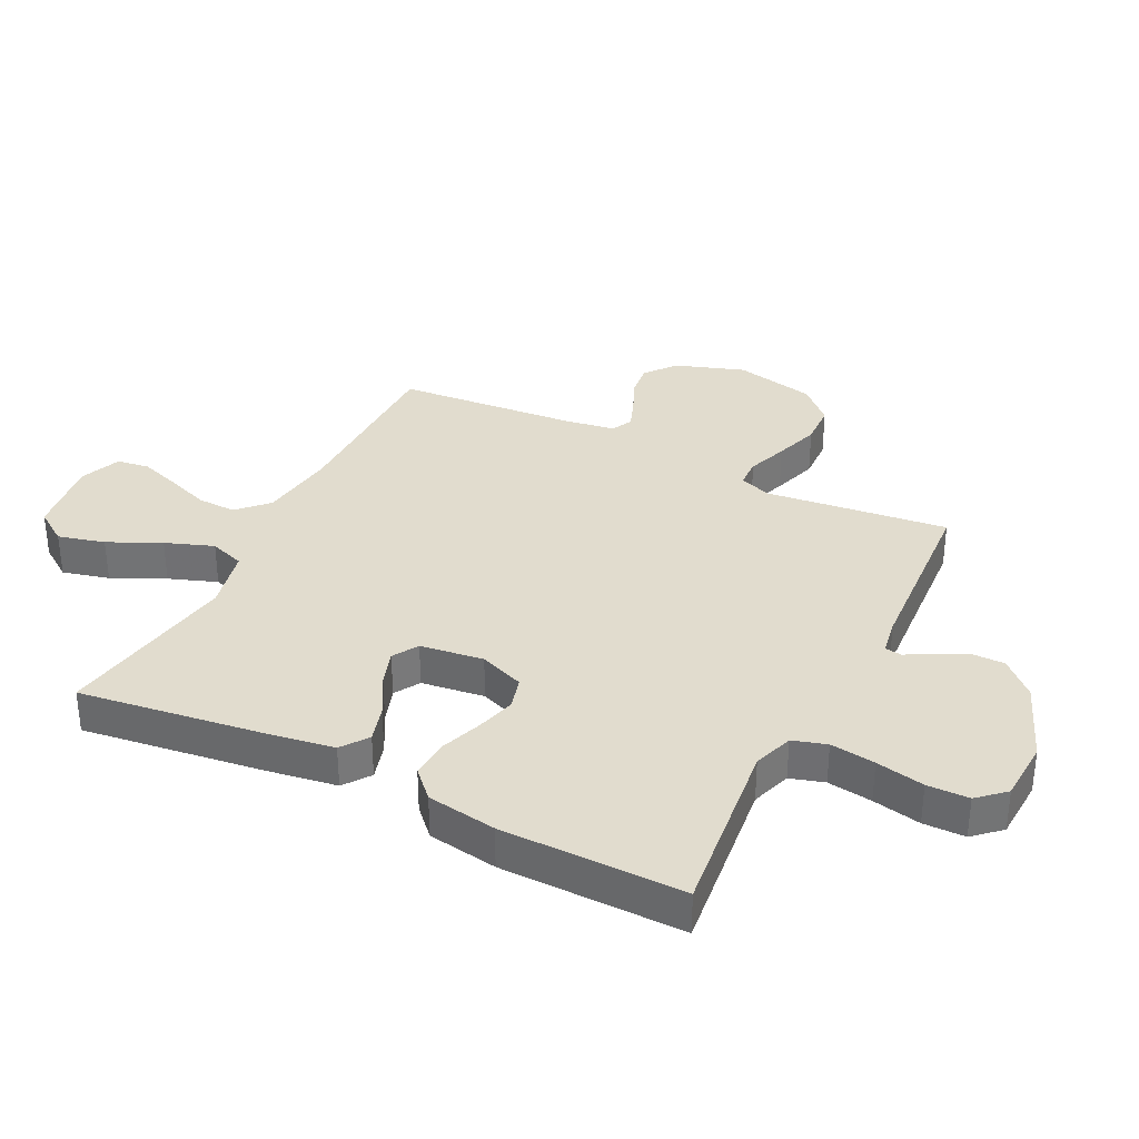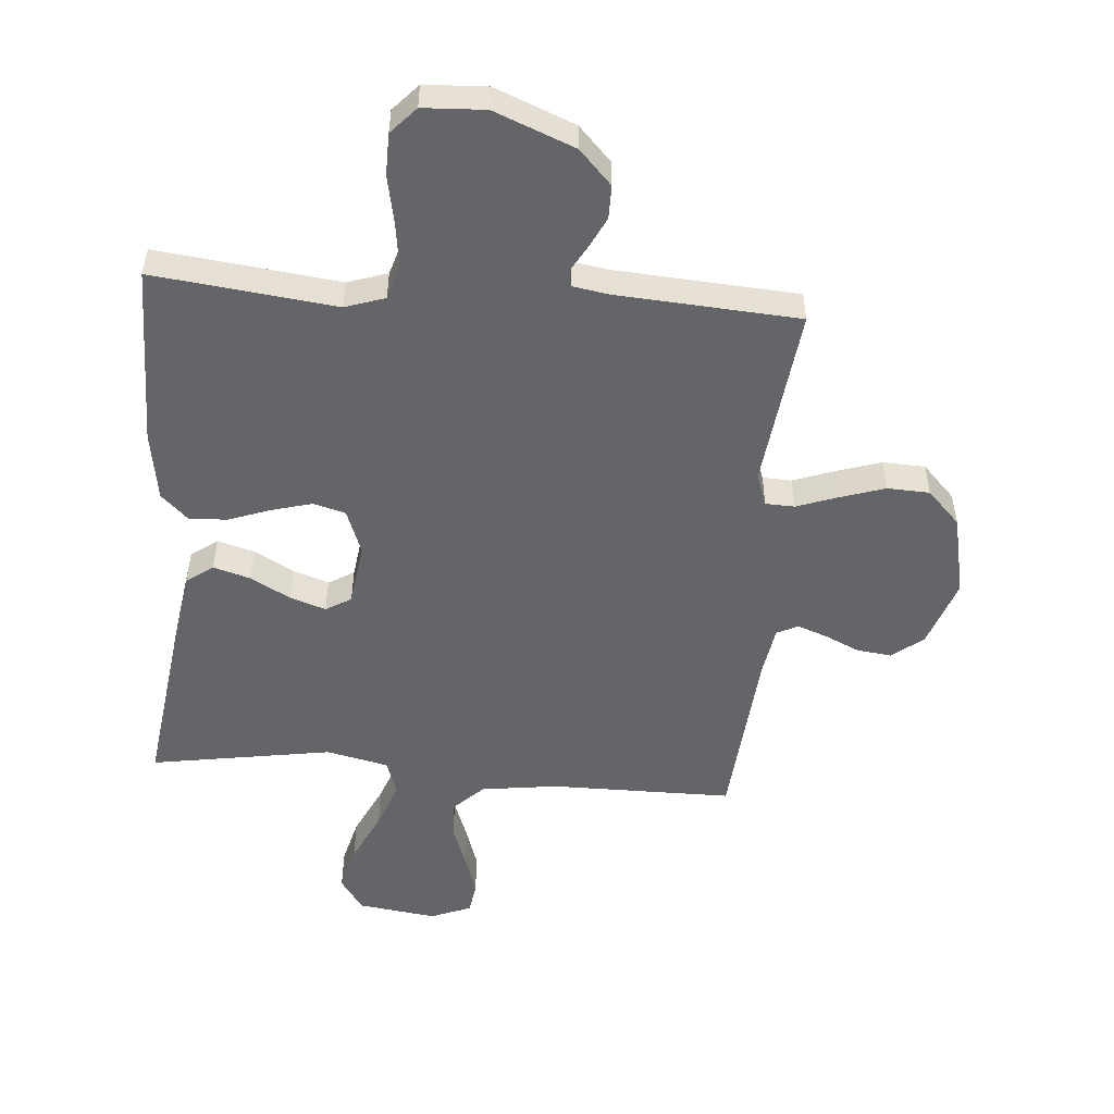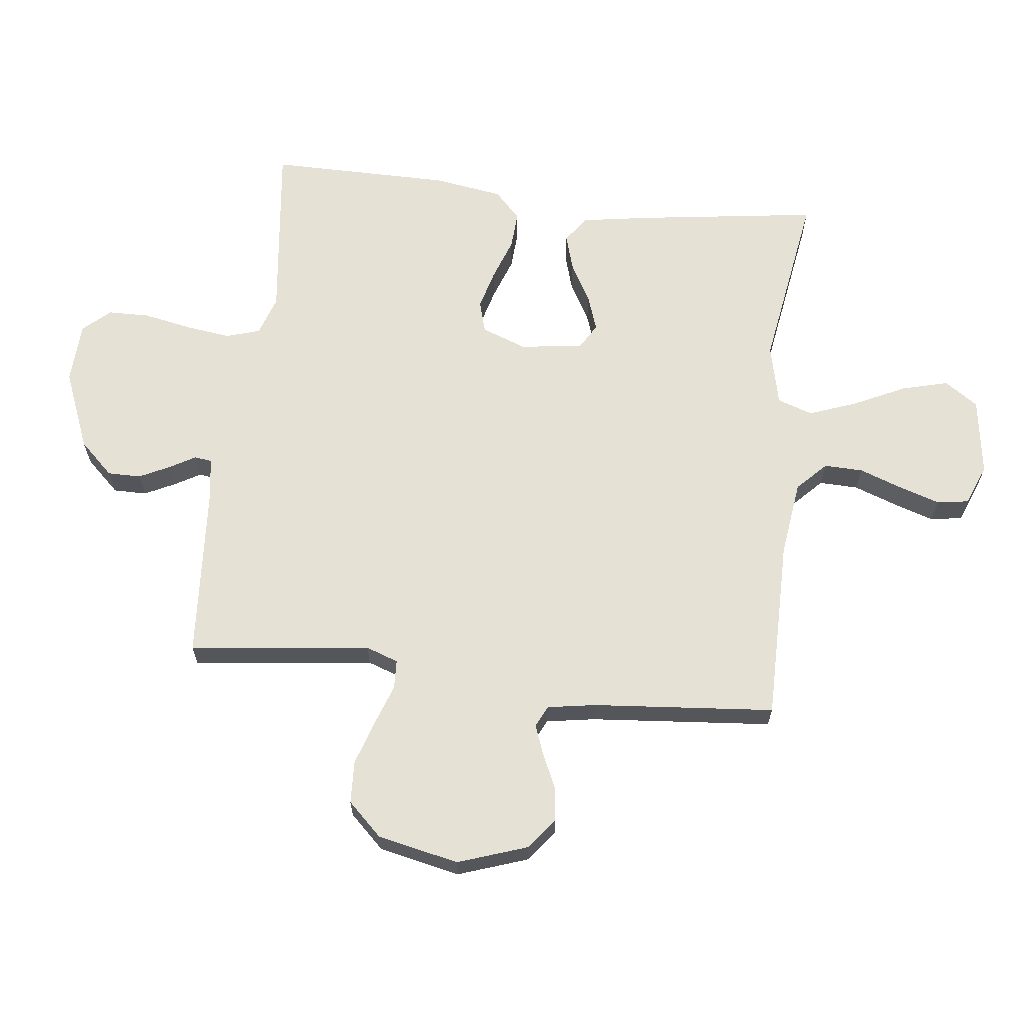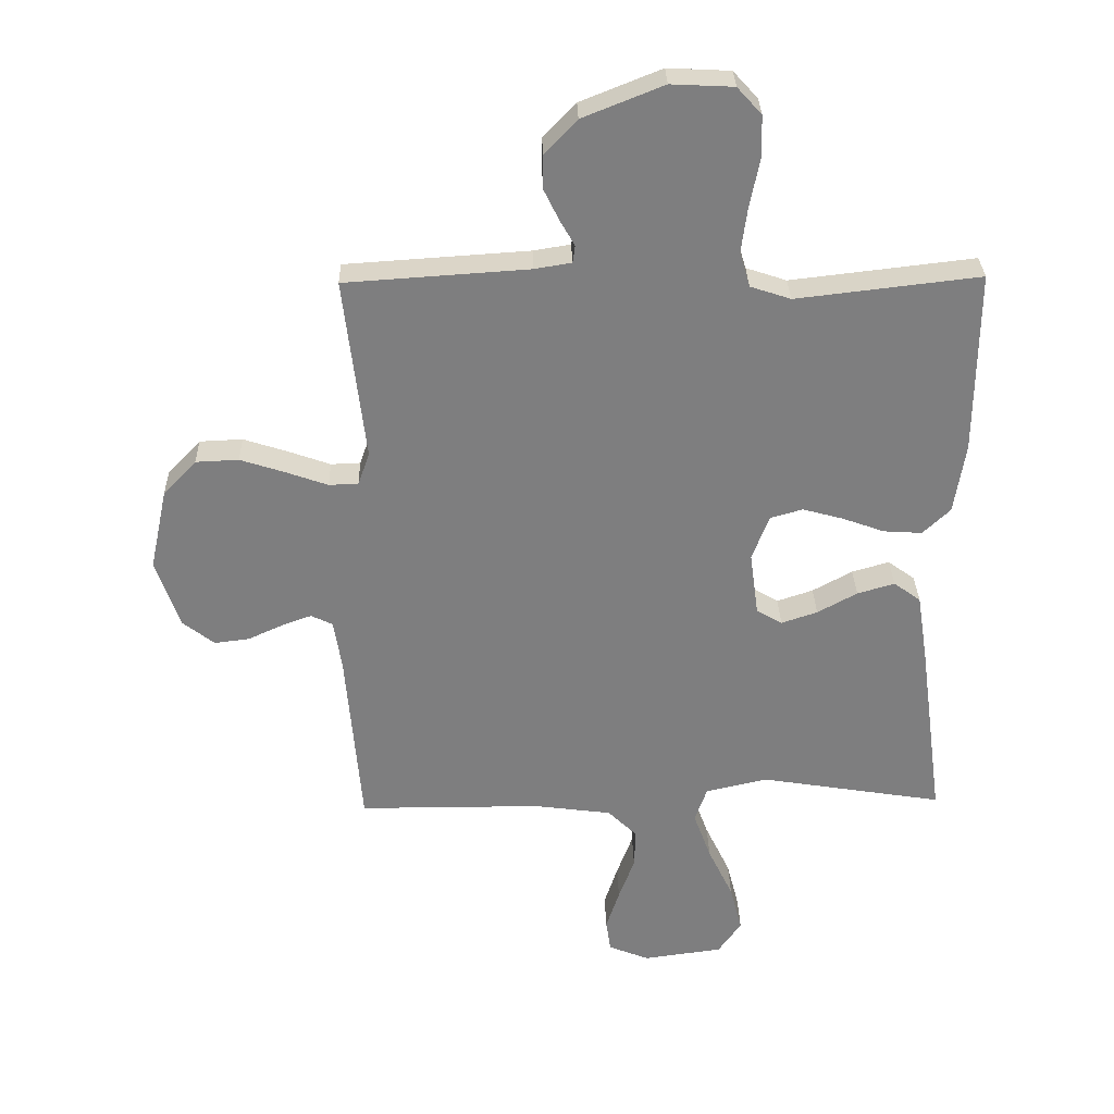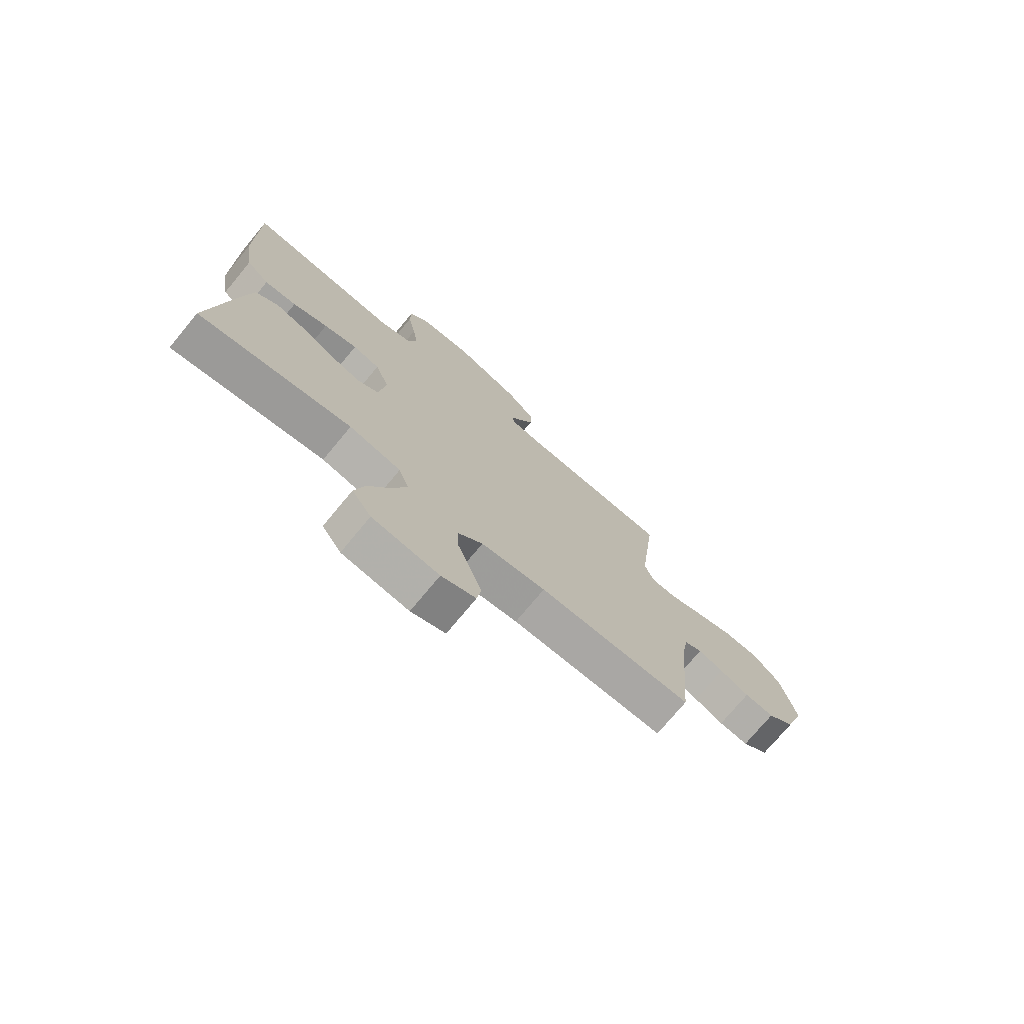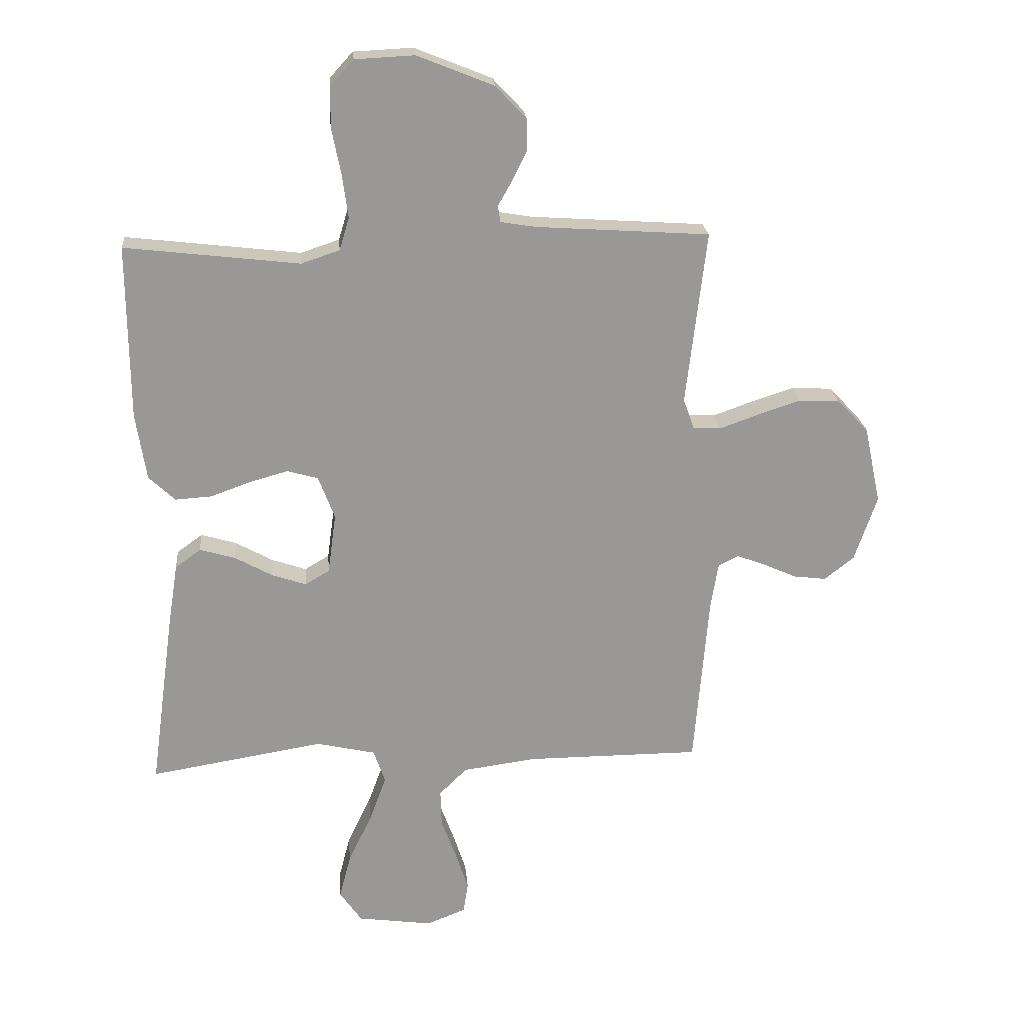
<metadata>
{"format":"obj","ext":"obj","renderer":"f3d","projection":"perspective","resolution":1024,"background":"white","views":[{"elev":34.1,"azim":-63.4,"up":"+Y"},{"elev":-51.5,"azim":-4.6,"up":"+Y"},{"elev":64.7,"azim":96.5,"up":"+Y"},{"elev":30.7,"azim":178.6,"up":"+Z"},{"elev":-74.8,"azim":-39.7,"up":"+Z"},{"elev":21.7,"azim":-5.0,"up":"+Z"}]}
</metadata>
<code>
v 0.5 0.07 -0.5
v 0.2 0.07 -0.501
v 0.073 0.07 -0.518
v 0.025 0.07 -0.565
v 0.027 0.07 -0.629
v 0.053 0.07 -0.7
v 0.075 0.07 -0.767
v 0.067 0.07 -0.82
v 0 0.07 -0.847
v -0.13 0.07 -0.829
v -0.168 0.07 -0.774
v -0.148 0.07 -0.697
v -0.107 0.07 -0.611
v -0.078 0.07 -0.532
v -0.098 0.07 -0.474
v -0.2 0.07 -0.451
v -0.5 0.07 -0.5
v -0.459 0.07 -0.2
v -0.441 0.07 -0.087
v -0.397 0.07 -0.055
v -0.336 0.07 -0.073
v -0.271 0.07 -0.109
v -0.212 0.07 -0.129
v -0.17 0.07 -0.104
v -0.156 0.07 0
v -0.184 0.07 0.074
v -0.237 0.07 0.089
v -0.303 0.07 0.071
v -0.372 0.07 0.046
v -0.435 0.07 0.042
v -0.48 0.07 0.085
v -0.498 0.07 0.2
v -0.5 0.07 0.5
v -0.2 0.07 0.465
v -0.134 0.07 0.487
v -0.117 0.07 0.543
v -0.127 0.07 0.617
v -0.143 0.07 0.697
v -0.142 0.07 0.766
v -0.102 0.07 0.81
v 0 0.07 0.815
v 0.132 0.07 0.762
v 0.185 0.07 0.706
v 0.185 0.07 0.651
v 0.16 0.07 0.6
v 0.136 0.07 0.558
v 0.14 0.07 0.53
v 0.2 0.07 0.52
v 0.5 0.07 0.5
v 0.465 0.07 0.2
v 0.484 0.07 0.147
v 0.532 0.07 0.145
v 0.599 0.07 0.169
v 0.673 0.07 0.193
v 0.743 0.07 0.19
v 0.797 0.07 0.134
v 0.826 0.07 0
v 0.787 0.07 -0.114
v 0.736 0.07 -0.154
v 0.679 0.07 -0.147
v 0.622 0.07 -0.121
v 0.573 0.07 -0.103
v 0.538 0.07 -0.12
v 0.525 0.07 -0.2
v 0.5 0 -0.5
v 0.2 0 -0.501
v 0.073 0 -0.518
v 0.025 0 -0.565
v 0.027 0 -0.629
v 0.053 0 -0.7
v 0.075 0 -0.767
v 0.067 0 -0.82
v 0 0 -0.847
v -0.13 0 -0.829
v -0.168 0 -0.774
v -0.148 0 -0.697
v -0.107 0 -0.611
v -0.078 0 -0.532
v -0.098 0 -0.474
v -0.2 0 -0.451
v -0.5 0 -0.5
v -0.459 0 -0.2
v -0.441 0 -0.087
v -0.397 0 -0.055
v -0.336 0 -0.073
v -0.271 0 -0.109
v -0.212 0 -0.129
v -0.17 0 -0.104
v -0.156 0 0
v -0.184 0 0.074
v -0.237 0 0.089
v -0.303 0 0.071
v -0.372 0 0.046
v -0.435 0 0.042
v -0.48 0 0.085
v -0.498 0 0.2
v -0.5 0 0.5
v -0.2 0 0.465
v -0.134 0 0.487
v -0.117 0 0.543
v -0.127 0 0.617
v -0.143 0 0.697
v -0.142 0 0.766
v -0.102 0 0.81
v 0 0 0.815
v 0.132 0 0.762
v 0.185 0 0.706
v 0.185 0 0.651
v 0.16 0 0.6
v 0.136 0 0.558
v 0.14 0 0.53
v 0.2 0 0.52
v 0.5 0 0.5
v 0.465 0 0.2
v 0.484 0 0.147
v 0.532 0 0.145
v 0.599 0 0.169
v 0.673 0 0.193
v 0.743 0 0.19
v 0.797 0 0.134
v 0.826 0 0
v 0.787 0 -0.114
v 0.736 0 -0.154
v 0.679 0 -0.147
v 0.622 0 -0.121
v 0.573 0 -0.103
v 0.538 0 -0.12
v 0.525 0 -0.2
f 59 60 61
f 58 59 61
f 57 58 61
f 56 57 61
f 55 56 61
f 54 55 61
f 53 54 61
f 52 53 61
f 51 52 61 62
f 50 51 62 63
f 48 49 50
f 50 63 64
f 48 50 64
f 47 48 64
f 44 45 46
f 43 44 46
f 42 43 46
f 41 42 46
f 40 41 46
f 39 40 46
f 38 39 46
f 37 38 46
f 36 37 46 47
f 32 33 34
f 31 32 34
f 30 31 34
f 29 30 34
f 28 29 34
f 27 28 34 35
f 35 36 47
f 27 35 47
f 26 27 47
f 20 21 22
f 19 20 22
f 18 19 22
f 17 18 22
f 16 17 22
f 15 16 22 23
f 14 15 23 24
f 11 12 13
f 10 11 13
f 9 10 13
f 8 9 13
f 7 8 13
f 6 7 13
f 5 6 13
f 4 5 13 14
f 14 24 25
f 4 14 25
f 3 4 25
f 64 1 2
f 26 47 64
f 25 26 64
f 3 25 64
f 2 3 64
f 125 124 123
f 125 123 122
f 125 122 121
f 125 121 120
f 125 120 119
f 125 119 118
f 125 118 117
f 125 117 116
f 126 125 116 115
f 127 126 115 114
f 114 113 112
f 128 127 114
f 128 114 112
f 128 112 111
f 110 109 108
f 110 108 107
f 110 107 106
f 110 106 105
f 110 105 104
f 110 104 103
f 110 103 102
f 110 102 101
f 111 110 101 100
f 98 97 96
f 98 96 95
f 98 95 94
f 98 94 93
f 98 93 92
f 99 98 92 91
f 111 100 99
f 111 99 91
f 111 91 90
f 86 85 84
f 86 84 83
f 86 83 82
f 86 82 81
f 86 81 80
f 87 86 80 79
f 88 87 79 78
f 77 76 75
f 77 75 74
f 77 74 73
f 77 73 72
f 77 72 71
f 77 71 70
f 77 70 69
f 78 77 69 68
f 89 88 78
f 89 78 68
f 89 68 67
f 66 65 128
f 128 111 90
f 128 90 89
f 128 89 67
f 128 67 66
f 1 65 66 2
f 2 66 67 3
f 3 67 68 4
f 4 68 69 5
f 5 69 70 6
f 6 70 71 7
f 7 71 72 8
f 8 72 73 9
f 9 73 74 10
f 10 74 75 11
f 11 75 76 12
f 12 76 77 13
f 13 77 78 14
f 14 78 79 15
f 15 79 80 16
f 16 80 81 17
f 17 81 82 18
f 18 82 83 19
f 19 83 84 20
f 20 84 85 21
f 21 85 86 22
f 22 86 87 23
f 23 87 88 24
f 24 88 89 25
f 25 89 90 26
f 26 90 91 27
f 27 91 92 28
f 28 92 93 29
f 29 93 94 30
f 30 94 95 31
f 31 95 96 32
f 32 96 97 33
f 33 97 98 34
f 34 98 99 35
f 35 99 100 36
f 36 100 101 37
f 37 101 102 38
f 38 102 103 39
f 39 103 104 40
f 40 104 105 41
f 41 105 106 42
f 42 106 107 43
f 43 107 108 44
f 44 108 109 45
f 45 109 110 46
f 46 110 111 47
f 47 111 112 48
f 48 112 113 49
f 49 113 114 50
f 50 114 115 51
f 51 115 116 52
f 52 116 117 53
f 53 117 118 54
f 54 118 119 55
f 55 119 120 56
f 56 120 121 57
f 57 121 122 58
f 58 122 123 59
f 59 123 124 60
f 60 124 125 61
f 61 125 126 62
f 62 126 127 63
f 63 127 128 64
f 64 128 65 1

</code>
